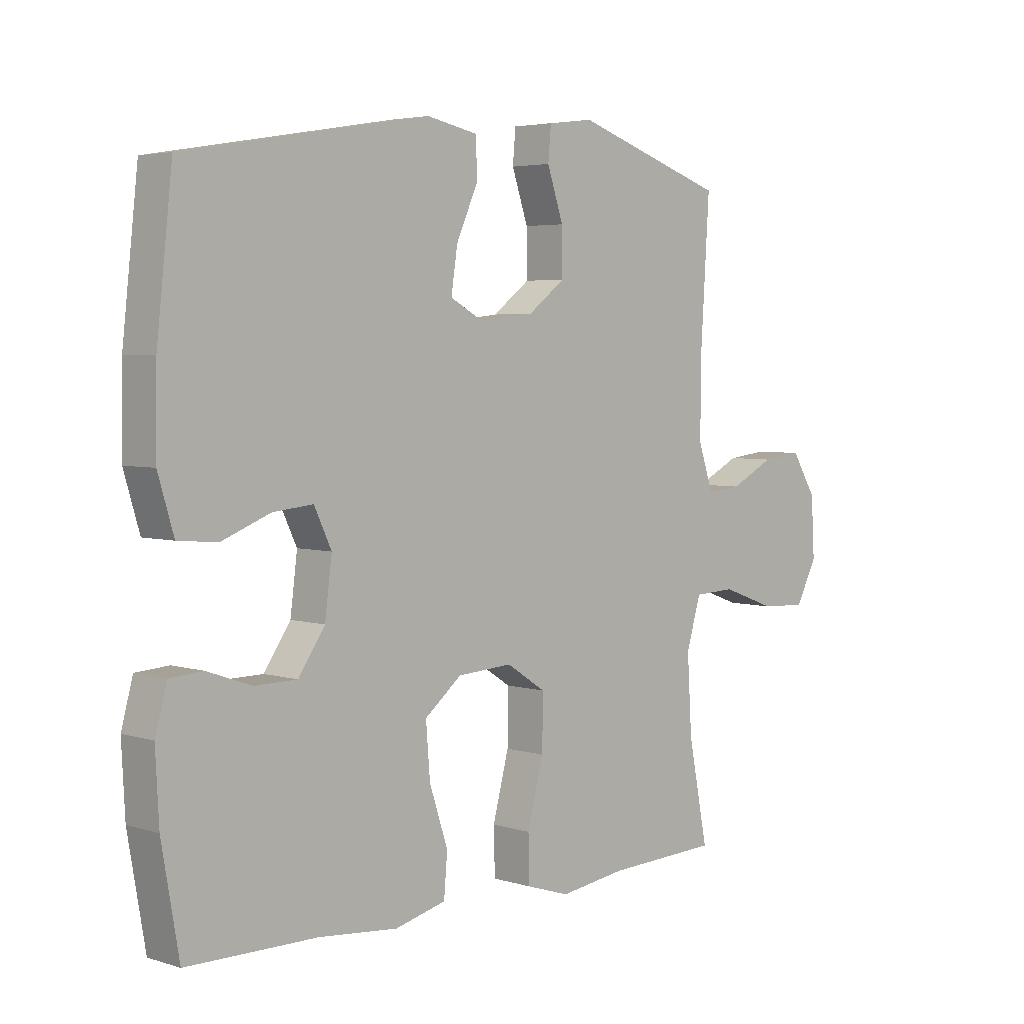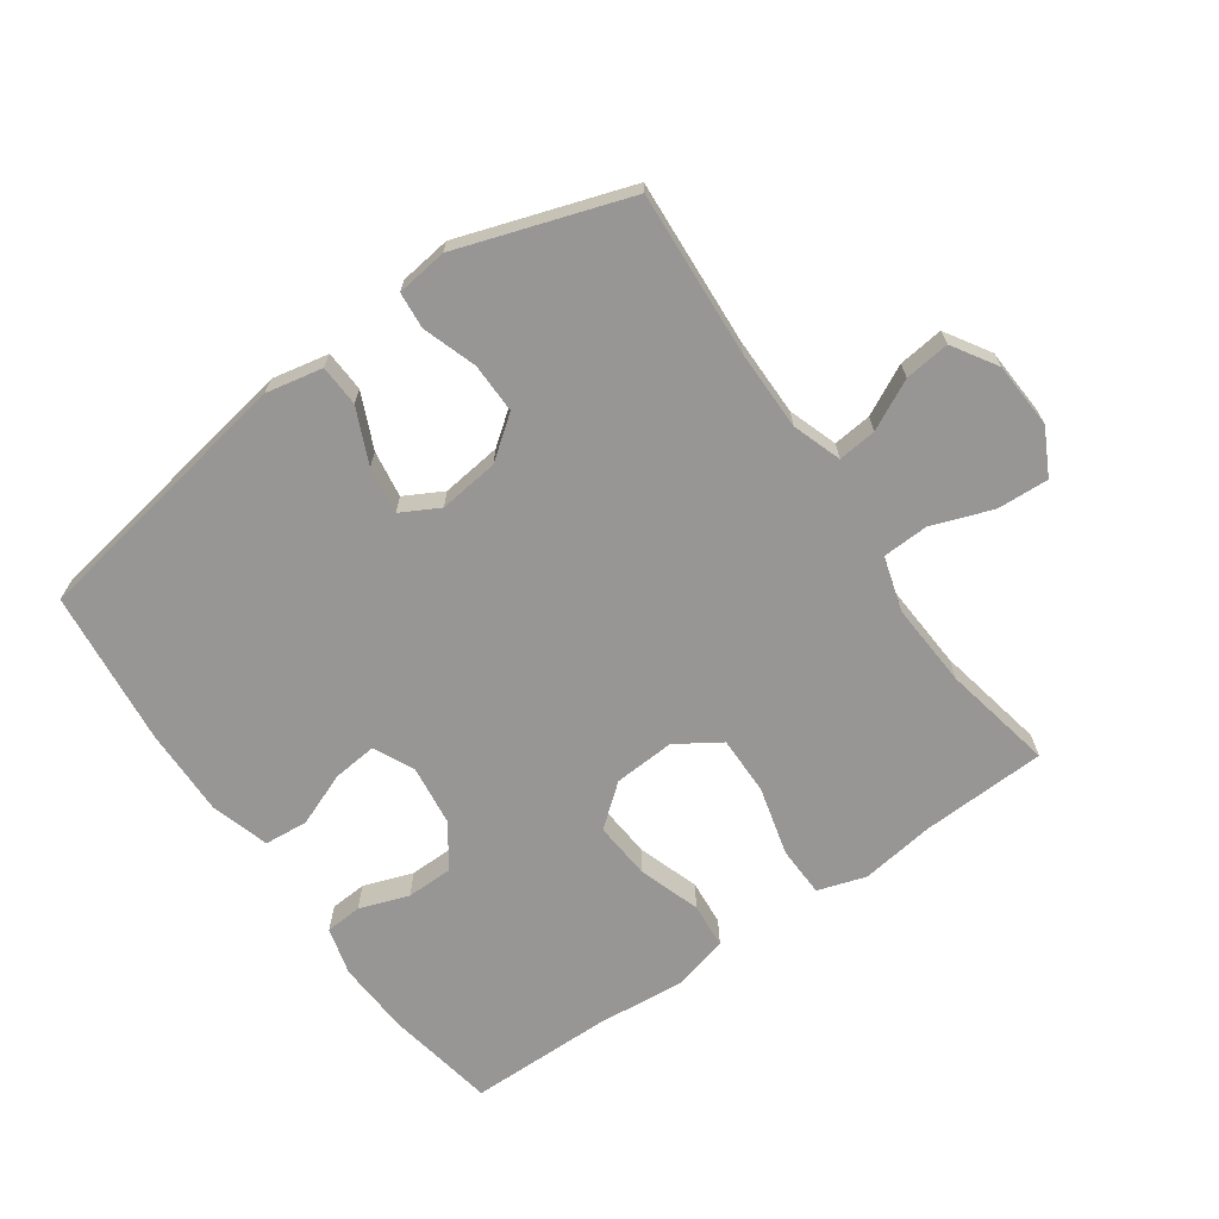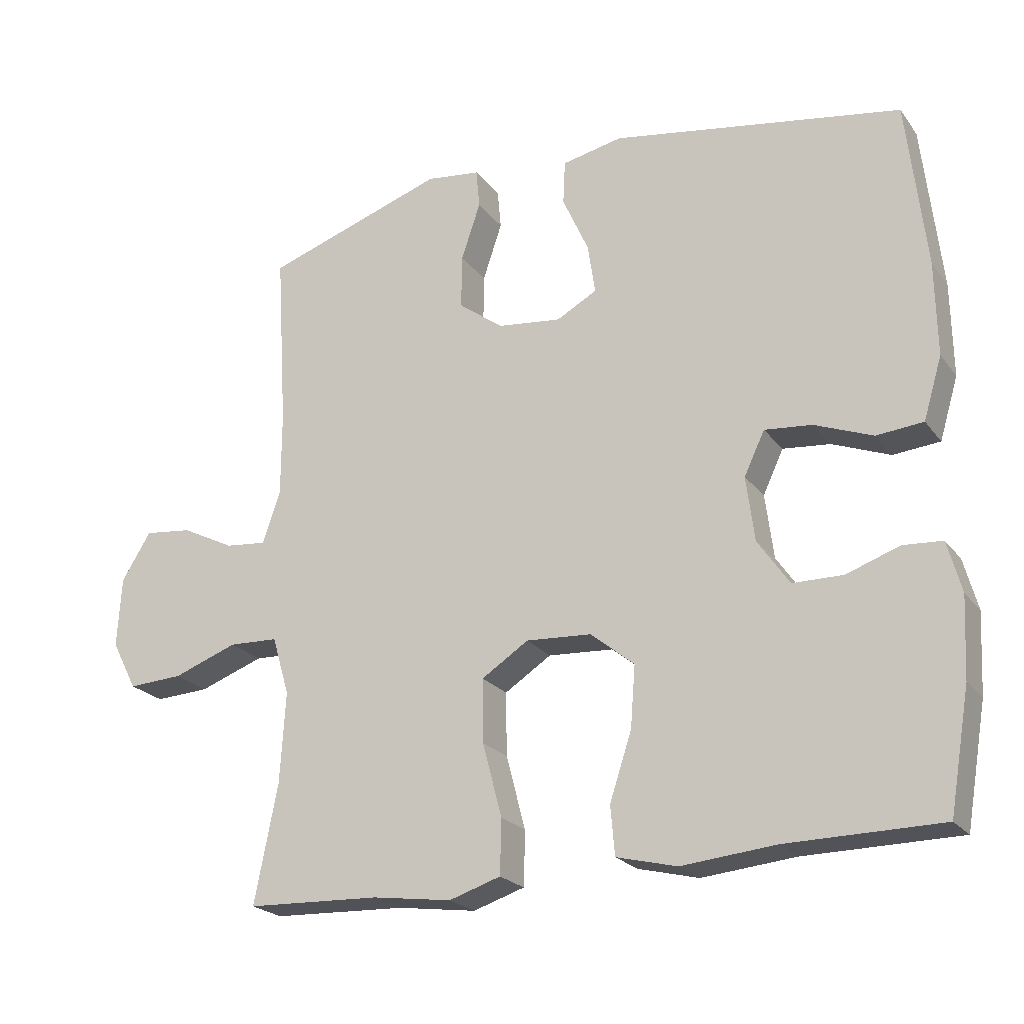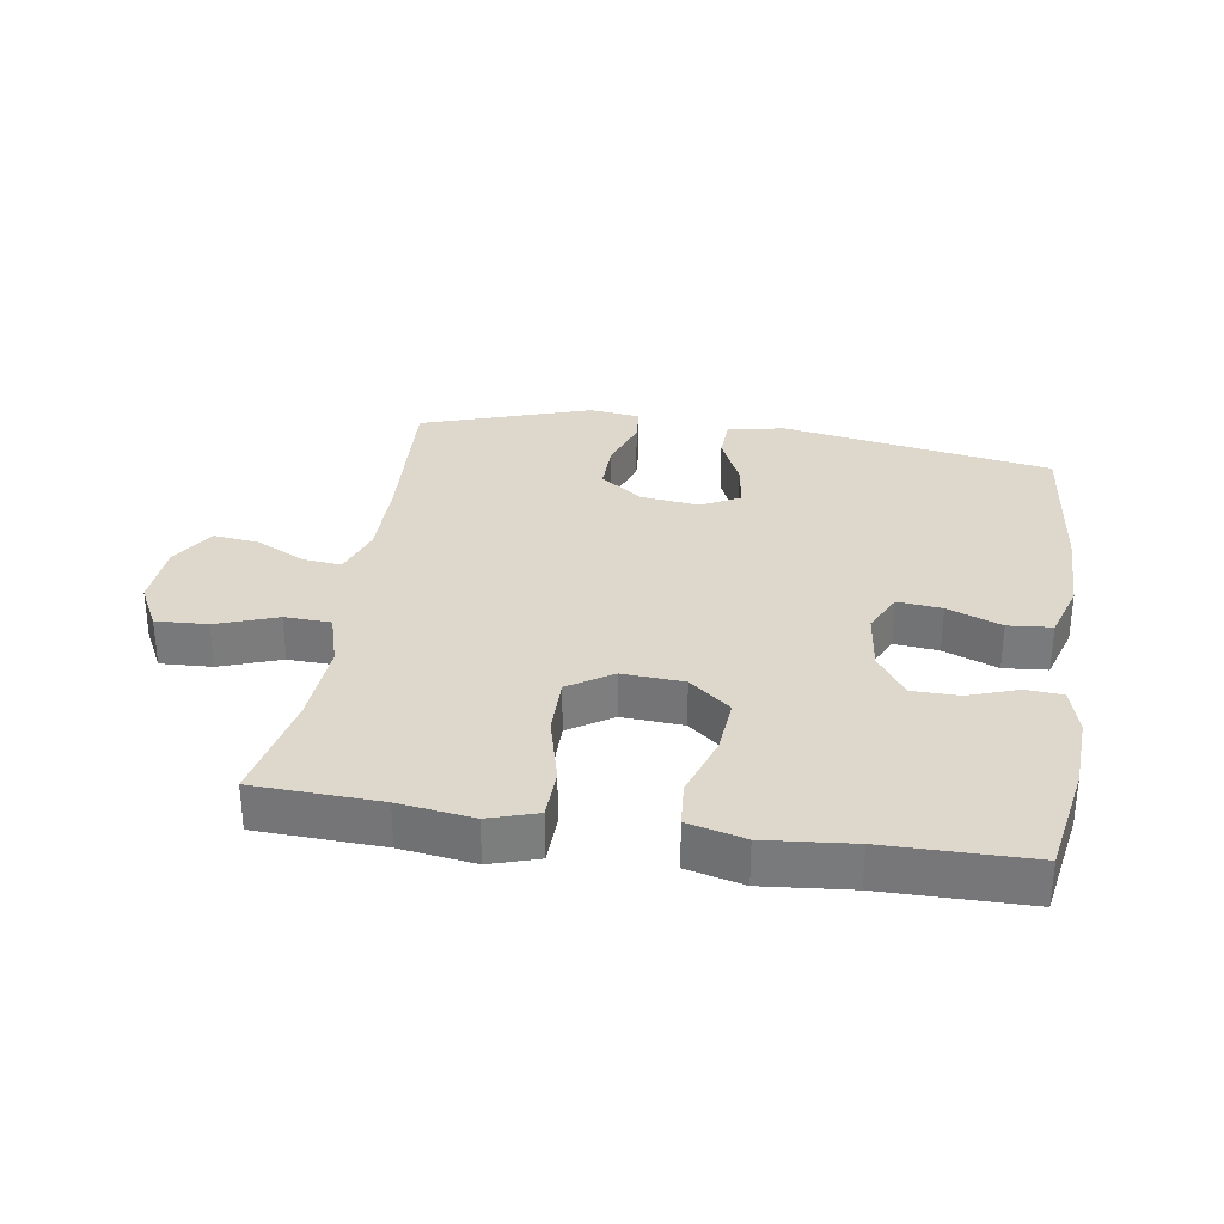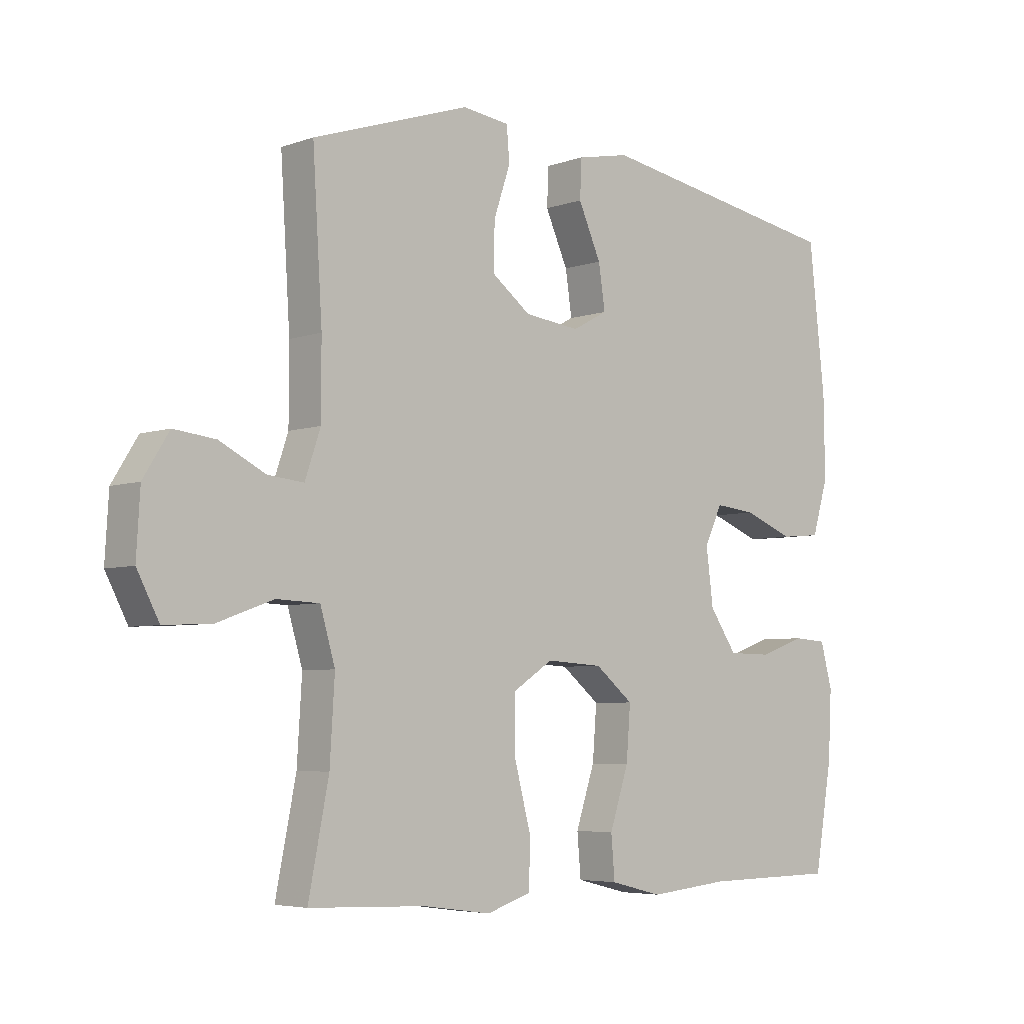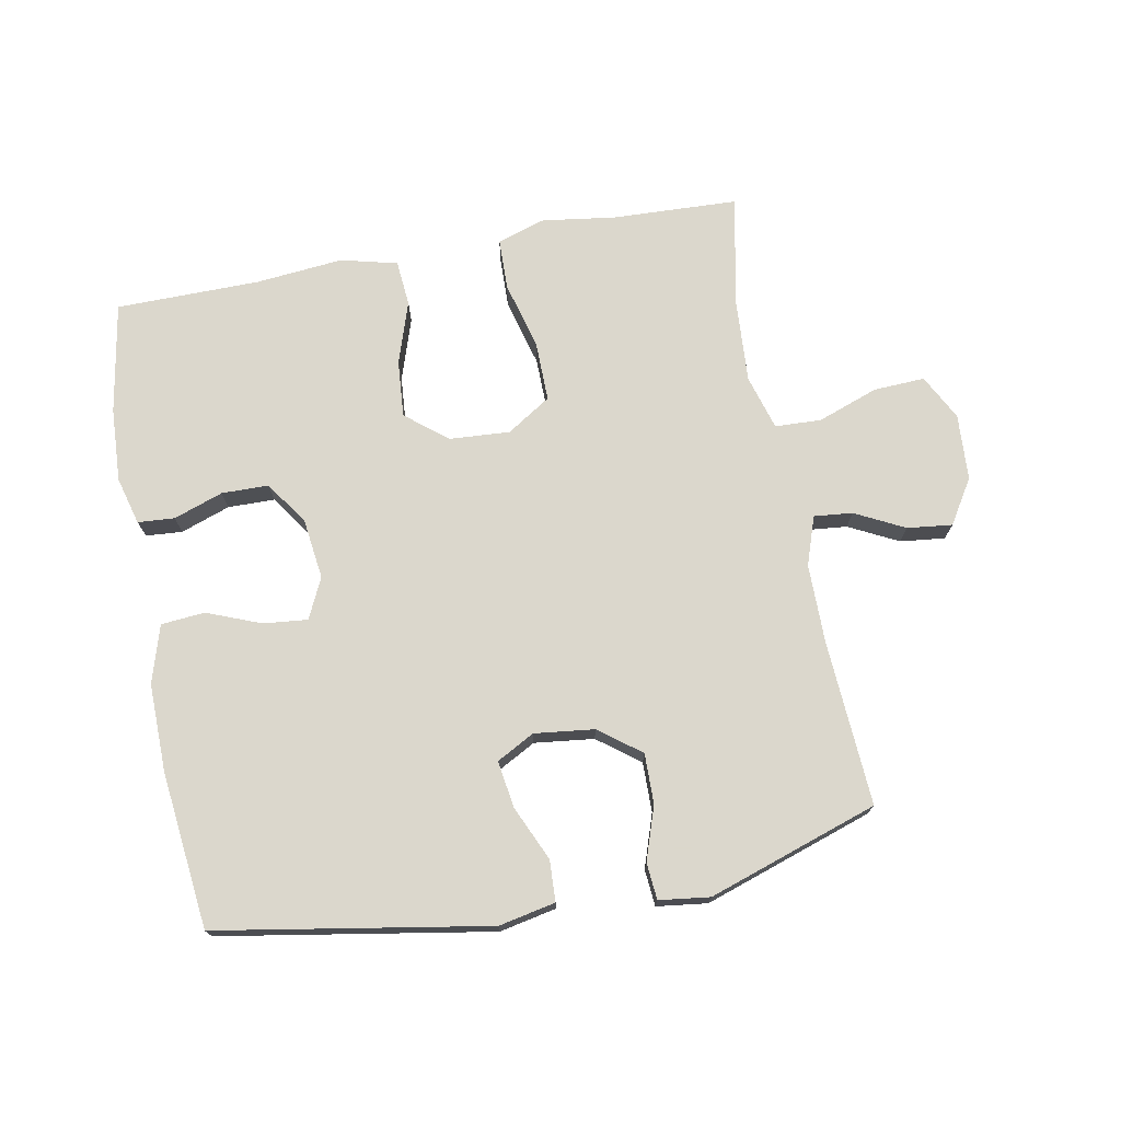
<metadata>
{"format":"obj","ext":"obj","renderer":"f3d","projection":"perspective","resolution":1024,"background":"white","views":[{"elev":4.1,"azim":-45.1,"up":"+Z"},{"elev":-67.9,"azim":35.1,"up":"+Y"},{"elev":-22.4,"azim":-153.0,"up":"+Z"},{"elev":31.5,"azim":-171.1,"up":"+Y"},{"elev":-5.1,"azim":137.6,"up":"+Z"},{"elev":73.4,"azim":-10.6,"up":"+Y"}]}
</metadata>
<code>
v 0.5 0.07 0.5
v 0.484 0.07 0.243
v 0.484 0.07 0.12
v 0.51 0.07 0.044
v 0.57 0.07 0.05
v 0.647 0.07 0.089
v 0.717 0.07 0.097
v 0.76 0.07 0.028
v 0.766 0.07 -0.075
v 0.729 0.07 -0.146
v 0.649 0.07 -0.142
v 0.555 0.07 -0.108
v 0.483 0.07 -0.111
v 0.458 0.07 -0.196
v 0.466 0.07 -0.328
v 0.5 0.07 -0.5
v 0.305 0.07 -0.508
v 0.19 0.07 -0.524
v 0.115 0.07 -0.5
v 0.113 0.07 -0.421
v 0.141 0.07 -0.314
v 0.142 0.07 -0.222
v 0.074 0.07 -0.178
v -0.021 0.07 -0.184
v -0.085 0.07 -0.236
v -0.078 0.07 -0.325
v -0.046 0.07 -0.422
v -0.052 0.07 -0.493
v -0.14 0.07 -0.515
v -0.276 0.07 -0.502
v -0.5 0.07 -0.5
v -0.53 0.07 -0.327
v -0.536 0.07 -0.212
v -0.516 0.07 -0.138
v -0.459 0.07 -0.134
v -0.382 0.07 -0.161
v -0.309 0.07 -0.16
v -0.263 0.07 -0.093
v -0.251 0.07 0.001
v -0.281 0.07 0.064
v -0.35 0.07 0.057
v -0.434 0.07 0.024
v -0.502 0.07 0.03
v -0.529 0.07 0.12
v -0.527 0.07 0.256
v -0.5 0.07 0.5
v -0.078 0.07 0.572
v 0.01 0.07 0.554
v 0.013 0.07 0.49
v -0.025 0.07 0.405
v -0.036 0.07 0.332
v 0.023 0.07 0.3
v 0.116 0.07 0.311
v 0.181 0.07 0.36
v 0.18 0.07 0.438
v 0.152 0.07 0.521
v 0.157 0.07 0.578
v 0.236 0.07 0.588
v 0.5 0 0.5
v 0.484 0 0.243
v 0.484 0 0.12
v 0.51 0 0.044
v 0.57 0 0.05
v 0.647 0 0.089
v 0.717 0 0.097
v 0.76 0 0.028
v 0.766 0 -0.075
v 0.729 0 -0.146
v 0.649 0 -0.142
v 0.555 0 -0.108
v 0.483 0 -0.111
v 0.458 0 -0.196
v 0.466 0 -0.328
v 0.5 0 -0.5
v 0.305 0 -0.508
v 0.19 0 -0.524
v 0.115 0 -0.5
v 0.113 0 -0.421
v 0.141 0 -0.314
v 0.142 0 -0.222
v 0.074 0 -0.178
v -0.021 0 -0.184
v -0.085 0 -0.236
v -0.078 0 -0.325
v -0.046 0 -0.422
v -0.052 0 -0.493
v -0.14 0 -0.515
v -0.276 0 -0.502
v -0.5 0 -0.5
v -0.53 0 -0.327
v -0.536 0 -0.212
v -0.516 0 -0.138
v -0.459 0 -0.134
v -0.382 0 -0.161
v -0.309 0 -0.16
v -0.263 0 -0.093
v -0.251 0 0.001
v -0.281 0 0.064
v -0.35 0 0.057
v -0.434 0 0.024
v -0.502 0 0.03
v -0.529 0 0.12
v -0.527 0 0.256
v -0.5 0 0.5
v -0.078 0 0.572
v 0.01 0 0.554
v 0.013 0 0.49
v -0.025 0 0.405
v -0.036 0 0.332
v 0.023 0 0.3
v 0.116 0 0.311
v 0.181 0 0.36
v 0.18 0 0.438
v 0.152 0 0.521
v 0.157 0 0.578
v 0.236 0 0.588
f 58 1 2
f 57 58 2
f 56 57 2
f 55 56 2
f 54 55 2 3
f 53 54 3 4
f 52 53 4
f 48 49 50
f 47 48 50
f 46 47 50
f 45 46 50
f 44 45 50
f 43 44 50
f 42 43 50
f 41 42 50
f 40 41 50 51
f 39 40 51 52
f 34 35 36
f 33 34 36
f 32 33 36
f 31 32 36
f 30 31 36
f 30 36 37
f 29 30 37
f 28 29 37
f 27 28 37
f 26 27 37
f 25 26 37 38
f 19 20 21
f 18 19 21
f 17 18 21
f 17 21 22
f 16 17 22
f 15 16 22
f 14 15 22 23
f 10 11 12
f 9 10 12
f 8 9 12
f 7 8 12
f 6 7 12
f 5 6 12
f 4 5 12 13
f 13 14 23
f 4 13 23
f 52 4 23
f 38 39 52
f 25 38 52
f 24 25 52
f 23 24 52
f 60 59 116
f 60 116 115
f 60 115 114
f 60 114 113
f 61 60 113 112
f 62 61 112 111
f 62 111 110
f 108 107 106
f 108 106 105
f 108 105 104
f 108 104 103
f 108 103 102
f 108 102 101
f 108 101 100
f 108 100 99
f 109 108 99 98
f 110 109 98 97
f 94 93 92
f 94 92 91
f 94 91 90
f 94 90 89
f 94 89 88
f 95 94 88
f 95 88 87
f 95 87 86
f 95 86 85
f 95 85 84
f 96 95 84 83
f 79 78 77
f 79 77 76
f 79 76 75
f 80 79 75
f 80 75 74
f 80 74 73
f 81 80 73 72
f 70 69 68
f 70 68 67
f 70 67 66
f 70 66 65
f 70 65 64
f 70 64 63
f 71 70 63 62
f 81 72 71
f 81 71 62
f 81 62 110
f 110 97 96
f 110 96 83
f 110 83 82
f 110 82 81
f 1 59 60 2
f 2 60 61 3
f 3 61 62 4
f 4 62 63 5
f 5 63 64 6
f 6 64 65 7
f 7 65 66 8
f 8 66 67 9
f 9 67 68 10
f 10 68 69 11
f 11 69 70 12
f 12 70 71 13
f 13 71 72 14
f 14 72 73 15
f 15 73 74 16
f 16 74 75 17
f 17 75 76 18
f 18 76 77 19
f 19 77 78 20
f 20 78 79 21
f 21 79 80 22
f 22 80 81 23
f 23 81 82 24
f 24 82 83 25
f 25 83 84 26
f 26 84 85 27
f 27 85 86 28
f 28 86 87 29
f 29 87 88 30
f 30 88 89 31
f 31 89 90 32
f 32 90 91 33
f 33 91 92 34
f 34 92 93 35
f 35 93 94 36
f 36 94 95 37
f 37 95 96 38
f 38 96 97 39
f 39 97 98 40
f 40 98 99 41
f 41 99 100 42
f 42 100 101 43
f 43 101 102 44
f 44 102 103 45
f 45 103 104 46
f 46 104 105 47
f 47 105 106 48
f 48 106 107 49
f 49 107 108 50
f 50 108 109 51
f 51 109 110 52
f 52 110 111 53
f 53 111 112 54
f 54 112 113 55
f 55 113 114 56
f 56 114 115 57
f 57 115 116 58
f 58 116 59 1

</code>
